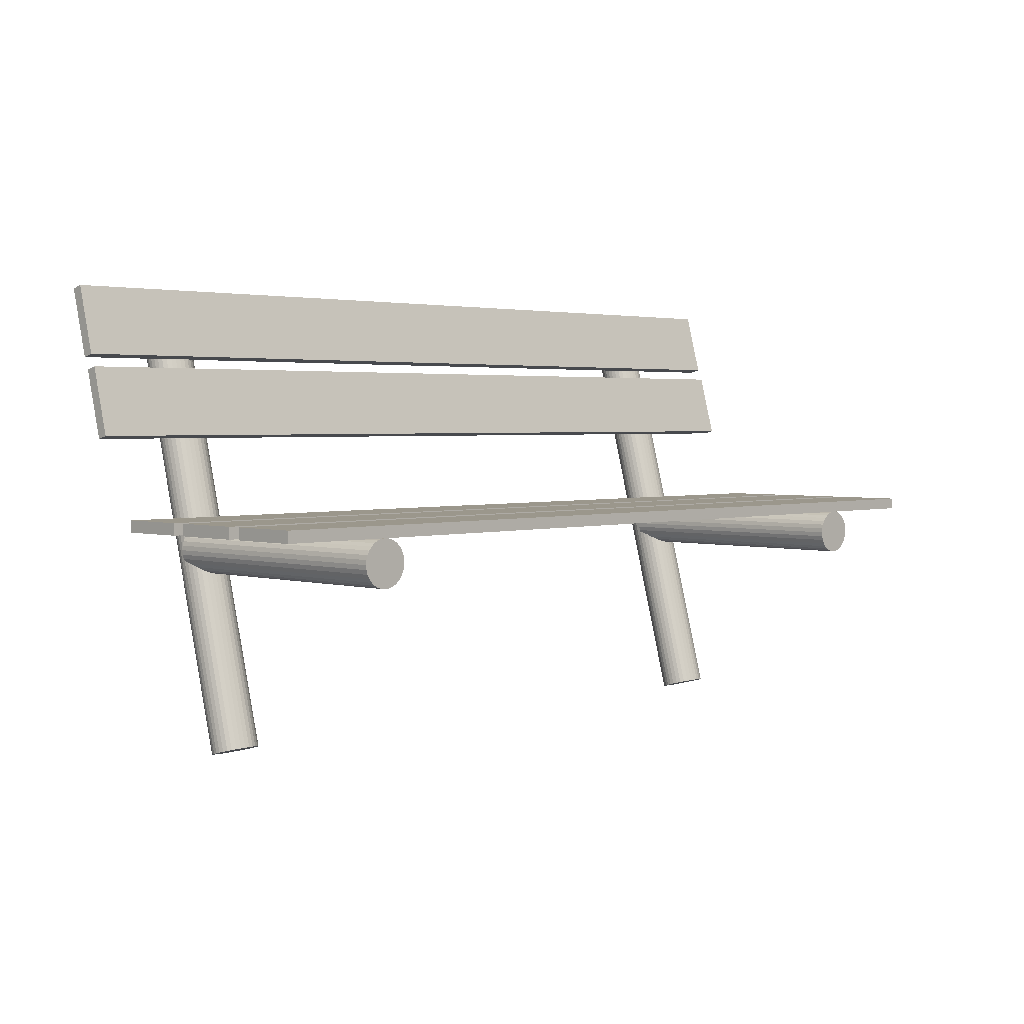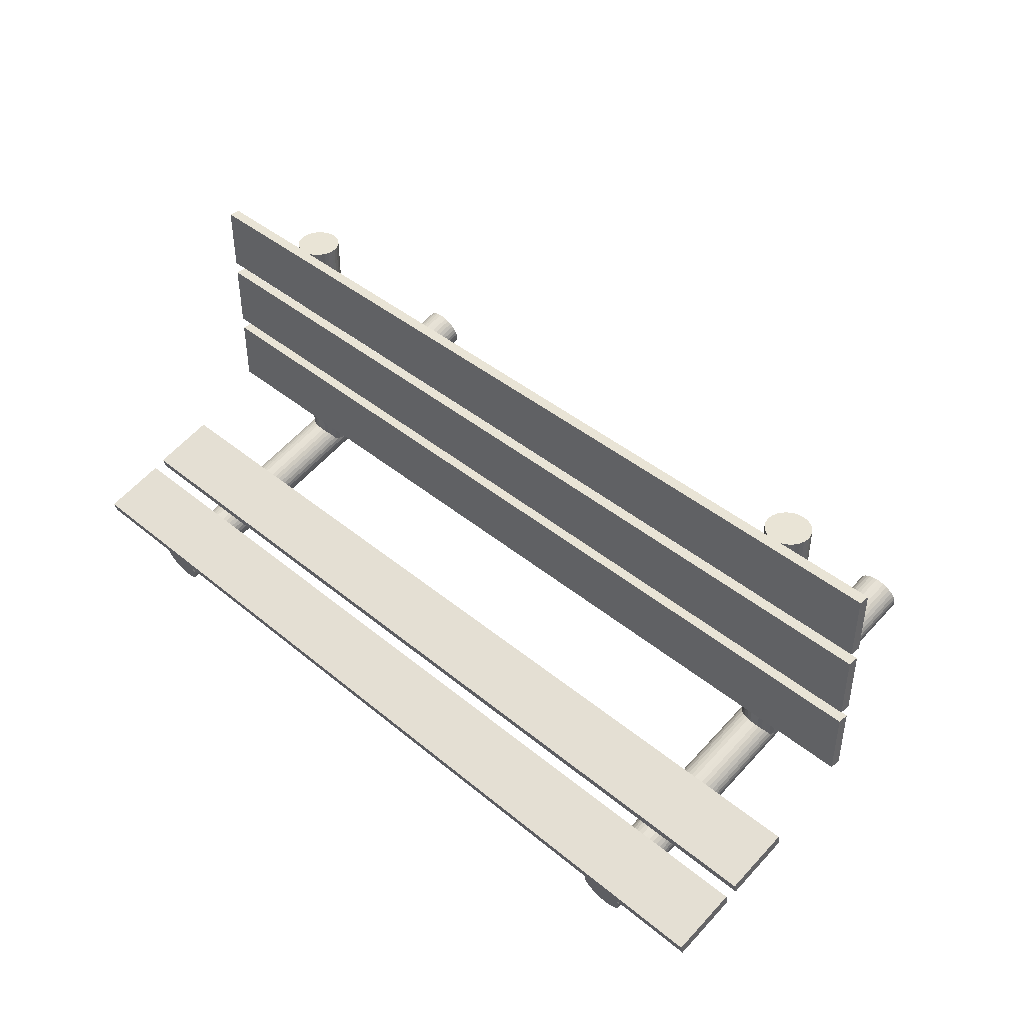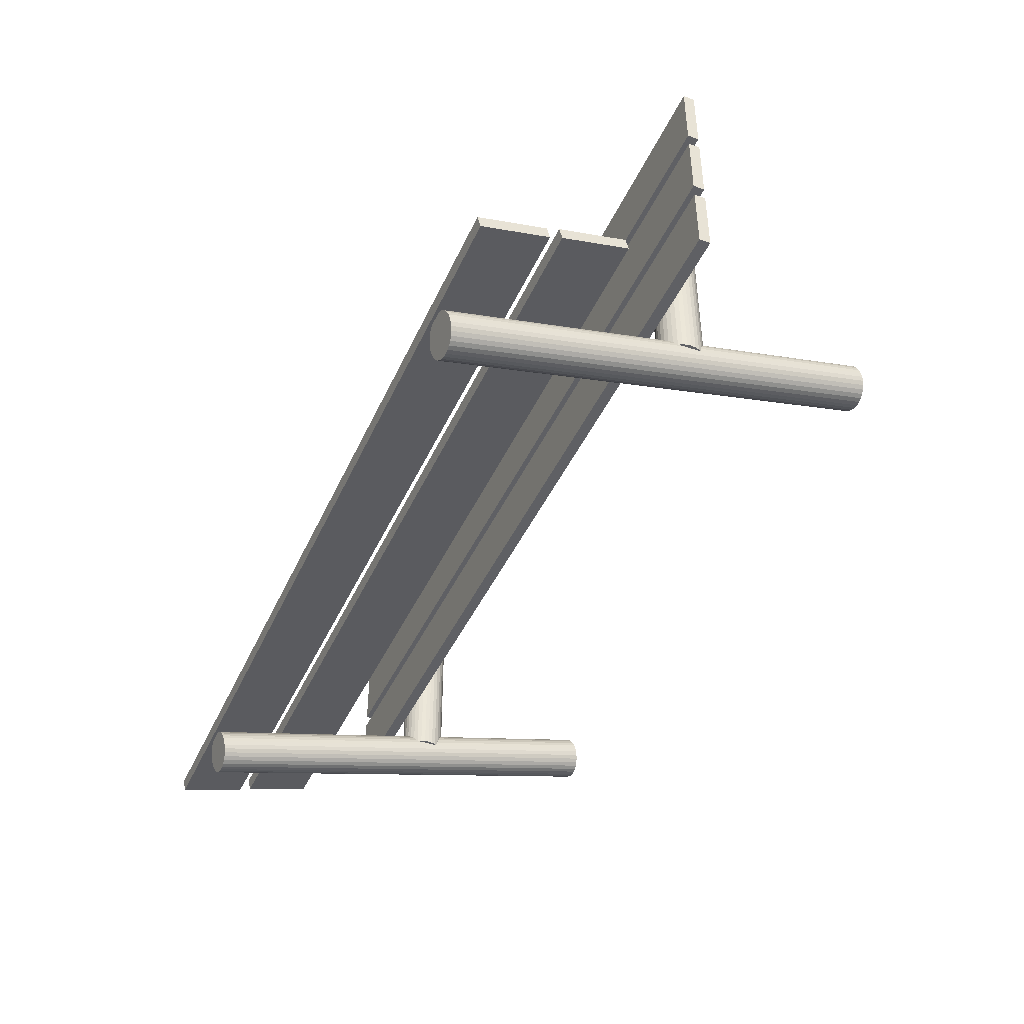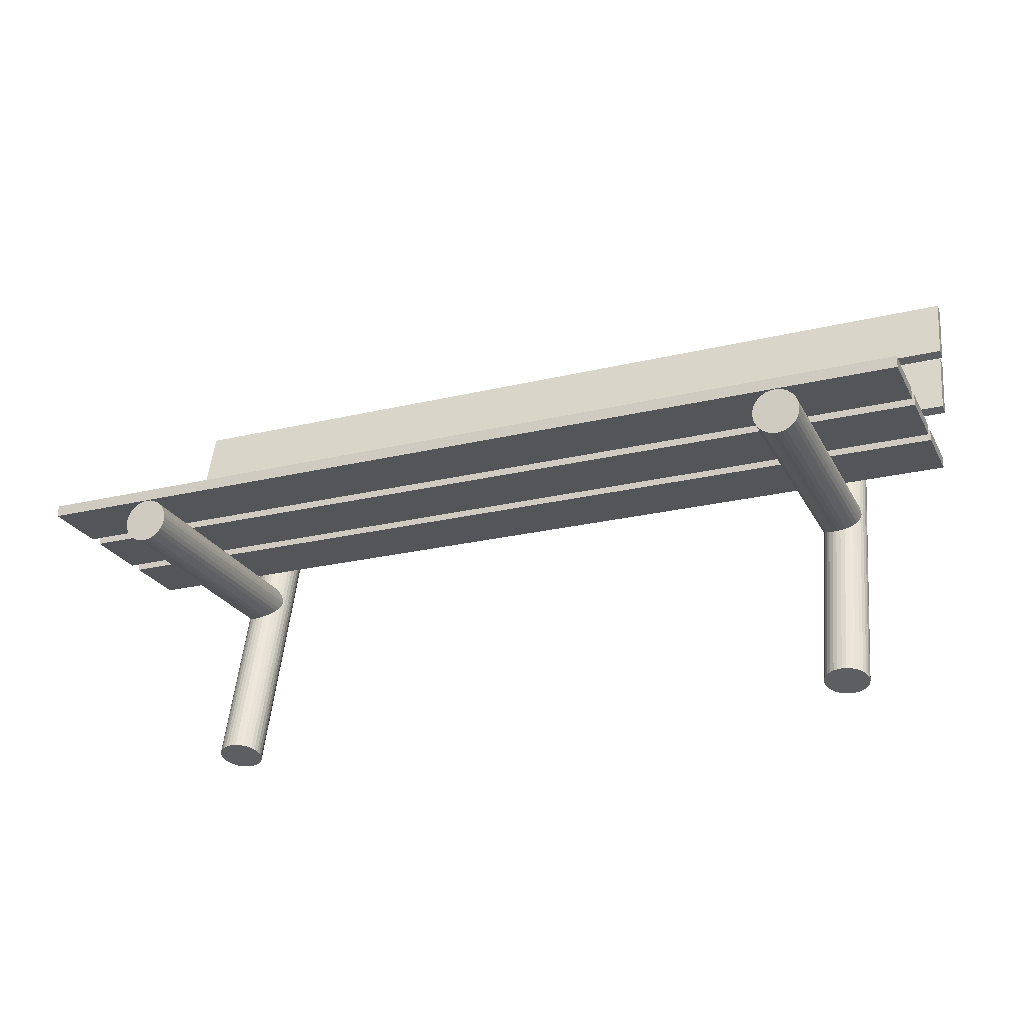
<metadata>
{"format":"obj","ext":"obj","renderer":"f3d","projection":"perspective","resolution":1024,"background":"white","views":[{"elev":2.8,"azim":-45.4,"up":"+Y"},{"elev":42.4,"azim":-135.4,"up":"+Z"},{"elev":-43.5,"azim":-113.3,"up":"+Z"},{"elev":-24.1,"azim":21.8,"up":"+Y"}]}
</metadata>
<code>
o Bänk_Cylinder.001
v 4 3.172 -1.626
v 4 2.592 -1.471
v -4 2.592 -1.471
v -4 3.172 -1.626
v 4 3.198 -1.529
v 4 2.618 -1.374
v -4 2.618 -1.374
v -4 3.198 -1.529
v 3 -0.1336 -1.153
v 3.039 -0.1326 -1.149
v 3.077 -0.1297 -1.138
v 3.111 -0.1249 -1.121
v 3.141 -0.1185 -1.097
v 3.166 -0.1106 -1.067
v 3.185 -0.1017 -1.034
v 3.196 -0.09195 -0.9977
v 3.2 -0.08185 -0.96
v 3.196 -0.07175 -0.9223
v 3.185 -0.06204 -0.886
v 3.166 -0.05309 -0.8526
v 3.141 -0.04525 -0.8234
v 3.111 -0.03881 -0.7993
v 3.077 -0.03403 -0.7815
v 3.039 -0.03108 -0.7705
v 3 -0.03009 -0.7668
v 2.961 -0.03108 -0.7705
v 2.923 -0.03403 -0.7815
v 2.889 -0.03881 -0.7993
v 2.859 -0.04525 -0.8234
v 2.834 -0.05309 -0.8526
v 2.815 -0.06204 -0.886
v 2.804 -0.07175 -0.9223
v 2.8 -0.08185 -0.96
v 2.804 -0.09195 -0.9977
v 2.815 -0.1017 -1.034
v 2.834 -0.1106 -1.067
v 2.859 -0.1185 -1.097
v 2.889 -0.1249 -1.121
v 2.923 -0.1297 -1.138
v 2.961 -0.1326 -1.149
v 3 3.73 -2.188
v 3.039 3.731 -2.185
v 3.077 3.734 -2.174
v 3.111 3.739 -2.156
v 3.141 3.745 -2.132
v 3.166 3.753 -2.103
v 3.185 3.762 -2.069
v 3.196 3.772 -2.033
v 3.2 3.782 -1.995
v 3.196 3.792 -1.958
v 3.185 3.802 -1.921
v 3.166 3.811 -1.888
v 3.141 3.818 -1.859
v 3.111 3.825 -1.835
v 3.077 3.83 -1.817
v 3.039 3.833 -1.806
v 3 3.834 -1.802
v 2.961 3.833 -1.806
v 2.923 3.83 -1.817
v 2.889 3.825 -1.835
v 2.859 3.818 -1.859
v 2.834 3.811 -1.888
v 2.815 3.802 -1.921
v 2.804 3.792 -1.958
v 2.8 3.782 -1.995
v 2.804 3.772 -2.033
v 2.815 3.762 -2.069
v 2.834 3.753 -2.103
v 2.859 3.745 -2.132
v 2.889 3.739 -2.156
v 2.923 3.734 -2.174
v 2.961 3.731 -2.185
v 3 -0.08185 -0.96
v 3 3.782 -1.995
v 2.974 1.83 -1.39
v 3.013 1.826 -1.39
v 3.051 1.815 -1.39
v 3.085 1.796 -1.39
v 3.116 1.771 -1.39
v 3.141 1.741 -1.39
v 3.159 1.707 -1.39
v 3.171 1.669 -1.39
v 3.174 1.63 -1.39
v 3.171 1.591 -1.39
v 3.159 1.553 -1.39
v 3.141 1.519 -1.39
v 3.116 1.489 -1.39
v 3.085 1.464 -1.39
v 3.051 1.445 -1.39
v 3.013 1.434 -1.39
v 2.974 1.43 -1.39
v 2.935 1.434 -1.39
v 2.898 1.445 -1.39
v 2.863 1.464 -1.39
v 2.833 1.489 -1.39
v 2.808 1.519 -1.39
v 2.79 1.553 -1.39
v 2.778 1.591 -1.39
v 2.774 1.63 -1.39
v 2.778 1.669 -1.39
v 2.79 1.707 -1.39
v 2.808 1.741 -1.39
v 2.833 1.771 -1.39
v 2.863 1.796 -1.39
v 2.898 1.815 -1.39
v 2.935 1.826 -1.39
v 2.974 1.83 1.01
v 3.013 1.826 1.01
v 3.051 1.815 1.01
v 3.085 1.796 1.01
v 3.116 1.771 1.01
v 3.141 1.741 1.01
v 3.159 1.707 1.01
v 3.171 1.669 1.01
v 3.174 1.63 1.01
v 3.171 1.591 1.01
v 3.159 1.553 1.01
v 3.141 1.519 1.01
v 3.116 1.489 1.01
v 3.085 1.464 1.01
v 3.051 1.445 1.01
v 3.013 1.434 1.01
v 2.974 1.43 1.01
v 2.935 1.434 1.01
v 2.898 1.445 1.01
v 2.863 1.464 1.01
v 2.833 1.489 1.01
v 2.808 1.519 1.01
v 2.79 1.553 1.01
v 2.778 1.591 1.01
v 2.774 1.63 1.01
v 2.778 1.669 1.01
v 2.79 1.707 1.01
v 2.808 1.741 1.01
v 2.833 1.771 1.01
v 2.863 1.796 1.01
v 2.898 1.815 1.01
v 2.935 1.826 1.01
v 2.974 1.63 -1.39
v 2.974 1.63 1.01
v -3 -0.1336 -1.153
v -2.961 -0.1326 -1.149
v -2.923 -0.1297 -1.138
v -2.889 -0.1249 -1.121
v -2.859 -0.1185 -1.097
v -2.834 -0.1106 -1.067
v -2.815 -0.1017 -1.034
v -2.804 -0.09195 -0.9977
v -2.8 -0.08185 -0.96
v -2.804 -0.07175 -0.9223
v -2.815 -0.06204 -0.886
v -2.834 -0.05309 -0.8526
v -2.859 -0.04525 -0.8234
v -2.889 -0.03881 -0.7993
v -2.923 -0.03403 -0.7815
v -2.961 -0.03108 -0.7705
v -3 -0.03009 -0.7668
v -3.039 -0.03108 -0.7705
v -3.077 -0.03403 -0.7815
v -3.111 -0.03881 -0.7993
v -3.141 -0.04525 -0.8234
v -3.166 -0.05309 -0.8526
v -3.185 -0.06204 -0.886
v -3.196 -0.07175 -0.9223
v -3.2 -0.08185 -0.96
v -3.196 -0.09195 -0.9977
v -3.185 -0.1017 -1.034
v -3.166 -0.1106 -1.067
v -3.141 -0.1185 -1.097
v -3.111 -0.1249 -1.121
v -3.077 -0.1297 -1.138
v -3.039 -0.1326 -1.149
v -3 3.73 -2.188
v -2.961 3.731 -2.185
v -2.923 3.734 -2.174
v -2.889 3.739 -2.156
v -2.859 3.745 -2.132
v -2.834 3.753 -2.103
v -2.815 3.762 -2.069
v -2.804 3.772 -2.033
v -2.8 3.782 -1.995
v -2.804 3.792 -1.958
v -2.815 3.802 -1.921
v -2.834 3.811 -1.888
v -2.859 3.818 -1.859
v -2.889 3.825 -1.835
v -2.923 3.83 -1.817
v -2.961 3.833 -1.806
v -3 3.834 -1.802
v -3.039 3.833 -1.806
v -3.077 3.83 -1.817
v -3.111 3.825 -1.835
v -3.141 3.818 -1.859
v -3.166 3.811 -1.888
v -3.185 3.802 -1.921
v -3.196 3.792 -1.958
v -3.2 3.782 -1.995
v -3.196 3.772 -2.033
v -3.185 3.762 -2.069
v -3.166 3.753 -2.103
v -3.141 3.745 -2.132
v -3.111 3.739 -2.156
v -3.077 3.734 -2.174
v -3.039 3.731 -2.185
v -3 -0.08185 -0.96
v -3 3.782 -1.995
v -3.026 1.83 -1.39
v -2.987 1.826 -1.39
v -2.949 1.815 -1.39
v -2.915 1.796 -1.39
v -2.884 1.771 -1.39
v -2.859 1.741 -1.39
v -2.841 1.707 -1.39
v -2.829 1.669 -1.39
v -2.826 1.63 -1.39
v -2.829 1.591 -1.39
v -2.841 1.553 -1.39
v -2.859 1.519 -1.39
v -2.884 1.489 -1.39
v -2.915 1.464 -1.39
v -2.949 1.445 -1.39
v -2.987 1.434 -1.39
v -3.026 1.43 -1.39
v -3.065 1.434 -1.39
v -3.102 1.445 -1.39
v -3.137 1.464 -1.39
v -3.167 1.489 -1.39
v -3.192 1.519 -1.39
v -3.21 1.553 -1.39
v -3.222 1.591 -1.39
v -3.226 1.63 -1.39
v -3.222 1.669 -1.39
v -3.21 1.707 -1.39
v -3.192 1.741 -1.39
v -3.167 1.771 -1.39
v -3.137 1.796 -1.39
v -3.102 1.815 -1.39
v -3.065 1.826 -1.39
v -3.026 1.83 1.01
v -2.987 1.826 1.01
v -2.949 1.815 1.01
v -2.915 1.796 1.01
v -2.884 1.771 1.01
v -2.859 1.741 1.01
v -2.841 1.707 1.01
v -2.829 1.669 1.01
v -2.826 1.63 1.01
v -2.829 1.591 1.01
v -2.841 1.553 1.01
v -2.859 1.519 1.01
v -2.884 1.489 1.01
v -2.915 1.464 1.01
v -2.949 1.445 1.01
v -2.987 1.434 1.01
v -3.026 1.43 1.01
v -3.065 1.434 1.01
v -3.102 1.445 1.01
v -3.137 1.464 1.01
v -3.167 1.489 1.01
v -3.192 1.519 1.01
v -3.21 1.553 1.01
v -3.222 1.591 1.01
v -3.226 1.63 1.01
v -3.222 1.669 1.01
v -3.21 1.707 1.01
v -3.192 1.741 1.01
v -3.167 1.771 1.01
v -3.137 1.796 1.01
v -3.102 1.815 1.01
v -3.065 1.826 1.01
v -3.026 1.63 -1.39
v -3.026 1.63 1.01
v 4 1.83 0.42
v 4 1.83 1.02
v -4 1.83 1.02
v -4 1.83 0.42
v 4 1.93 0.42
v 4 1.93 1.02
v -4 1.93 1.02
v -4 1.93 0.42
v 4 3.857 -1.826
v 4 3.277 -1.671
v -4 3.277 -1.671
v -4 3.857 -1.826
v 4 3.883 -1.729
v 4 3.303 -1.574
v -4 3.303 -1.574
v -4 3.883 -1.729
v 4 1.83 -1.02
v 4 1.83 -0.42
v -4 1.83 -0.42
v -4 1.83 -1.02
v 4 1.93 -1.02
v 4 1.93 -0.42
v -4 1.93 -0.42
v -4 1.93 -1.02
v 4 1.83 -0.3
v 4 1.83 0.3
v -4 1.83 0.3
v -4 1.83 -0.3
v 4 1.93 -0.3
v 4 1.93 0.3
v -4 1.93 0.3
v -4 1.93 -0.3
f 1 2 3 4
f 5 8 7 6
f 1 5 6 2
f 2 6 7 3
f 3 7 8 4
f 5 1 4 8
f 73 9 10
f 74 42 41
f 73 10 11
f 74 43 42
f 73 11 12
f 74 44 43
f 73 12 13
f 74 45 44
f 73 13 14
f 74 46 45
f 73 14 15
f 74 47 46
f 73 15 16
f 74 48 47
f 73 16 17
f 74 49 48
f 73 17 18
f 74 50 49
f 73 18 19
f 74 51 50
f 73 19 20
f 74 52 51
f 73 20 21
f 74 53 52
f 73 21 22
f 74 54 53
f 73 22 23
f 74 55 54
f 73 23 24
f 74 56 55
f 73 24 25
f 74 57 56
f 73 25 26
f 74 58 57
f 73 26 27
f 74 59 58
f 73 27 28
f 74 60 59
f 73 28 29
f 74 61 60
f 73 29 30
f 74 62 61
f 73 30 31
f 74 63 62
f 73 31 32
f 74 64 63
f 73 32 33
f 74 65 64
f 73 33 34
f 74 66 65
f 73 34 35
f 74 67 66
f 73 35 36
f 74 68 67
f 73 36 37
f 74 69 68
f 73 37 38
f 74 70 69
f 73 38 39
f 74 71 70
f 73 39 40
f 74 72 71
f 40 9 73
f 74 41 72
f 9 41 42 10
f 10 42 43 11
f 11 43 44 12
f 12 44 45 13
f 13 45 46 14
f 14 46 47 15
f 15 47 48 16
f 16 48 49 17
f 17 49 50 18
f 18 50 51 19
f 19 51 52 20
f 20 52 53 21
f 21 53 54 22
f 22 54 55 23
f 23 55 56 24
f 24 56 57 25
f 25 57 58 26
f 26 58 59 27
f 27 59 60 28
f 28 60 61 29
f 29 61 62 30
f 30 62 63 31
f 31 63 64 32
f 32 64 65 33
f 33 65 66 34
f 34 66 67 35
f 35 67 68 36
f 36 68 69 37
f 37 69 70 38
f 38 70 71 39
f 39 71 72 40
f 41 9 40 72
f 139 75 76
f 140 108 107
f 139 76 77
f 140 109 108
f 139 77 78
f 140 110 109
f 139 78 79
f 140 111 110
f 139 79 80
f 140 112 111
f 139 80 81
f 140 113 112
f 139 81 82
f 140 114 113
f 139 82 83
f 140 115 114
f 139 83 84
f 140 116 115
f 139 84 85
f 140 117 116
f 139 85 86
f 140 118 117
f 139 86 87
f 140 119 118
f 139 87 88
f 140 120 119
f 139 88 89
f 140 121 120
f 139 89 90
f 140 122 121
f 139 90 91
f 140 123 122
f 139 91 92
f 140 124 123
f 139 92 93
f 140 125 124
f 139 93 94
f 140 126 125
f 139 94 95
f 140 127 126
f 139 95 96
f 140 128 127
f 139 96 97
f 140 129 128
f 139 97 98
f 140 130 129
f 139 98 99
f 140 131 130
f 139 99 100
f 140 132 131
f 139 100 101
f 140 133 132
f 139 101 102
f 140 134 133
f 139 102 103
f 140 135 134
f 139 103 104
f 140 136 135
f 139 104 105
f 140 137 136
f 139 105 106
f 140 138 137
f 106 75 139
f 140 107 138
f 75 107 108 76
f 76 108 109 77
f 77 109 110 78
f 78 110 111 79
f 79 111 112 80
f 80 112 113 81
f 81 113 114 82
f 82 114 115 83
f 83 115 116 84
f 84 116 117 85
f 85 117 118 86
f 86 118 119 87
f 87 119 120 88
f 88 120 121 89
f 89 121 122 90
f 90 122 123 91
f 91 123 124 92
f 92 124 125 93
f 93 125 126 94
f 94 126 127 95
f 95 127 128 96
f 96 128 129 97
f 97 129 130 98
f 98 130 131 99
f 99 131 132 100
f 100 132 133 101
f 101 133 134 102
f 102 134 135 103
f 103 135 136 104
f 104 136 137 105
f 105 137 138 106
f 107 75 106 138
f 205 141 142
f 206 174 173
f 205 142 143
f 206 175 174
f 205 143 144
f 206 176 175
f 205 144 145
f 206 177 176
f 205 145 146
f 206 178 177
f 205 146 147
f 206 179 178
f 205 147 148
f 206 180 179
f 205 148 149
f 206 181 180
f 205 149 150
f 206 182 181
f 205 150 151
f 206 183 182
f 205 151 152
f 206 184 183
f 205 152 153
f 206 185 184
f 205 153 154
f 206 186 185
f 205 154 155
f 206 187 186
f 205 155 156
f 206 188 187
f 205 156 157
f 206 189 188
f 205 157 158
f 206 190 189
f 205 158 159
f 206 191 190
f 205 159 160
f 206 192 191
f 205 160 161
f 206 193 192
f 205 161 162
f 206 194 193
f 205 162 163
f 206 195 194
f 205 163 164
f 206 196 195
f 205 164 165
f 206 197 196
f 205 165 166
f 206 198 197
f 205 166 167
f 206 199 198
f 205 167 168
f 206 200 199
f 205 168 169
f 206 201 200
f 205 169 170
f 206 202 201
f 205 170 171
f 206 203 202
f 205 171 172
f 206 204 203
f 172 141 205
f 206 173 204
f 141 173 174 142
f 142 174 175 143
f 143 175 176 144
f 144 176 177 145
f 145 177 178 146
f 146 178 179 147
f 147 179 180 148
f 148 180 181 149
f 149 181 182 150
f 150 182 183 151
f 151 183 184 152
f 152 184 185 153
f 153 185 186 154
f 154 186 187 155
f 155 187 188 156
f 156 188 189 157
f 157 189 190 158
f 158 190 191 159
f 159 191 192 160
f 160 192 193 161
f 161 193 194 162
f 162 194 195 163
f 163 195 196 164
f 164 196 197 165
f 165 197 198 166
f 166 198 199 167
f 167 199 200 168
f 168 200 201 169
f 169 201 202 170
f 170 202 203 171
f 171 203 204 172
f 173 141 172 204
f 271 207 208
f 272 240 239
f 271 208 209
f 272 241 240
f 271 209 210
f 272 242 241
f 271 210 211
f 272 243 242
f 271 211 212
f 272 244 243
f 271 212 213
f 272 245 244
f 271 213 214
f 272 246 245
f 271 214 215
f 272 247 246
f 271 215 216
f 272 248 247
f 271 216 217
f 272 249 248
f 271 217 218
f 272 250 249
f 271 218 219
f 272 251 250
f 271 219 220
f 272 252 251
f 271 220 221
f 272 253 252
f 271 221 222
f 272 254 253
f 271 222 223
f 272 255 254
f 271 223 224
f 272 256 255
f 271 224 225
f 272 257 256
f 271 225 226
f 272 258 257
f 271 226 227
f 272 259 258
f 271 227 228
f 272 260 259
f 271 228 229
f 272 261 260
f 271 229 230
f 272 262 261
f 271 230 231
f 272 263 262
f 271 231 232
f 272 264 263
f 271 232 233
f 272 265 264
f 271 233 234
f 272 266 265
f 271 234 235
f 272 267 266
f 271 235 236
f 272 268 267
f 271 236 237
f 272 269 268
f 271 237 238
f 272 270 269
f 238 207 271
f 272 239 270
f 207 239 240 208
f 208 240 241 209
f 209 241 242 210
f 210 242 243 211
f 211 243 244 212
f 212 244 245 213
f 213 245 246 214
f 214 246 247 215
f 215 247 248 216
f 216 248 249 217
f 217 249 250 218
f 218 250 251 219
f 219 251 252 220
f 220 252 253 221
f 221 253 254 222
f 222 254 255 223
f 223 255 256 224
f 224 256 257 225
f 225 257 258 226
f 226 258 259 227
f 227 259 260 228
f 228 260 261 229
f 229 261 262 230
f 230 262 263 231
f 231 263 264 232
f 232 264 265 233
f 233 265 266 234
f 234 266 267 235
f 235 267 268 236
f 236 268 269 237
f 237 269 270 238
f 239 207 238 270
f 273 274 275 276
f 277 280 279 278
f 273 277 278 274
f 274 278 279 275
f 275 279 280 276
f 277 273 276 280
f 281 282 283 284
f 285 288 287 286
f 281 285 286 282
f 282 286 287 283
f 283 287 288 284
f 285 281 284 288
f 289 290 291 292
f 293 296 295 294
f 289 293 294 290
f 290 294 295 291
f 291 295 296 292
f 293 289 292 296
f 297 298 299 300
f 301 304 303 302
f 297 301 302 298
f 298 302 303 299
f 299 303 304 300
f 301 297 300 304

</code>
